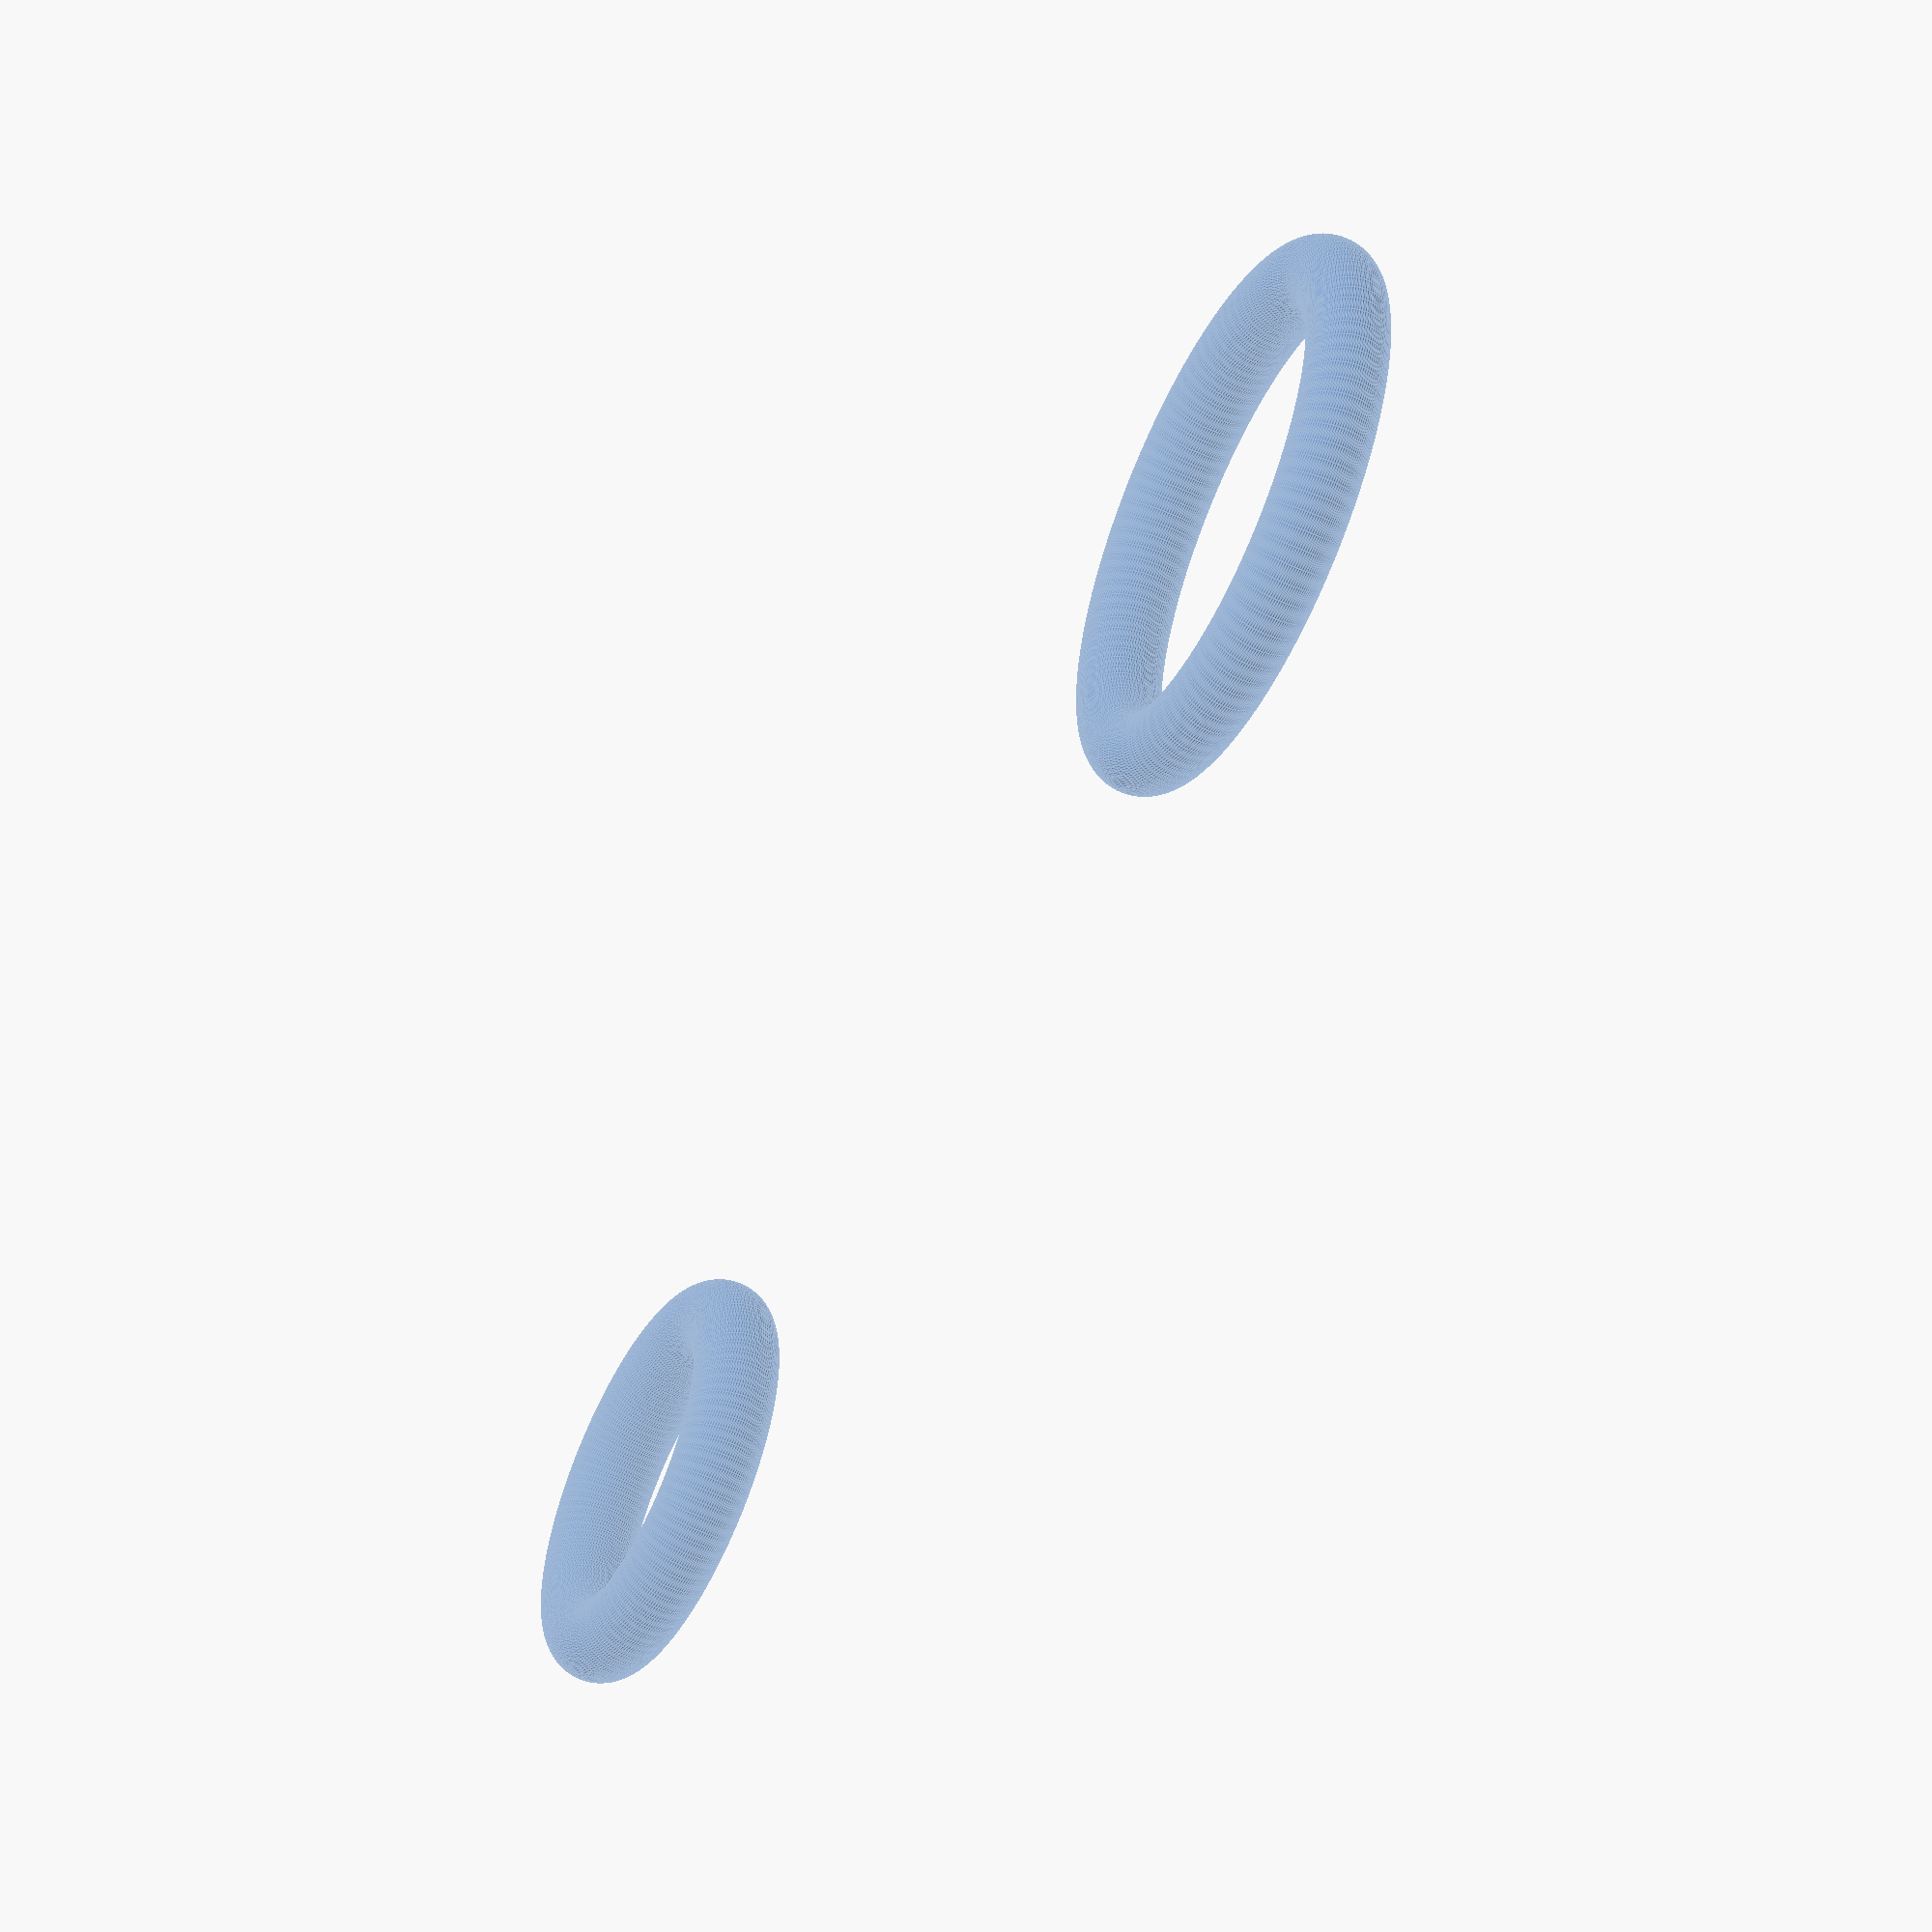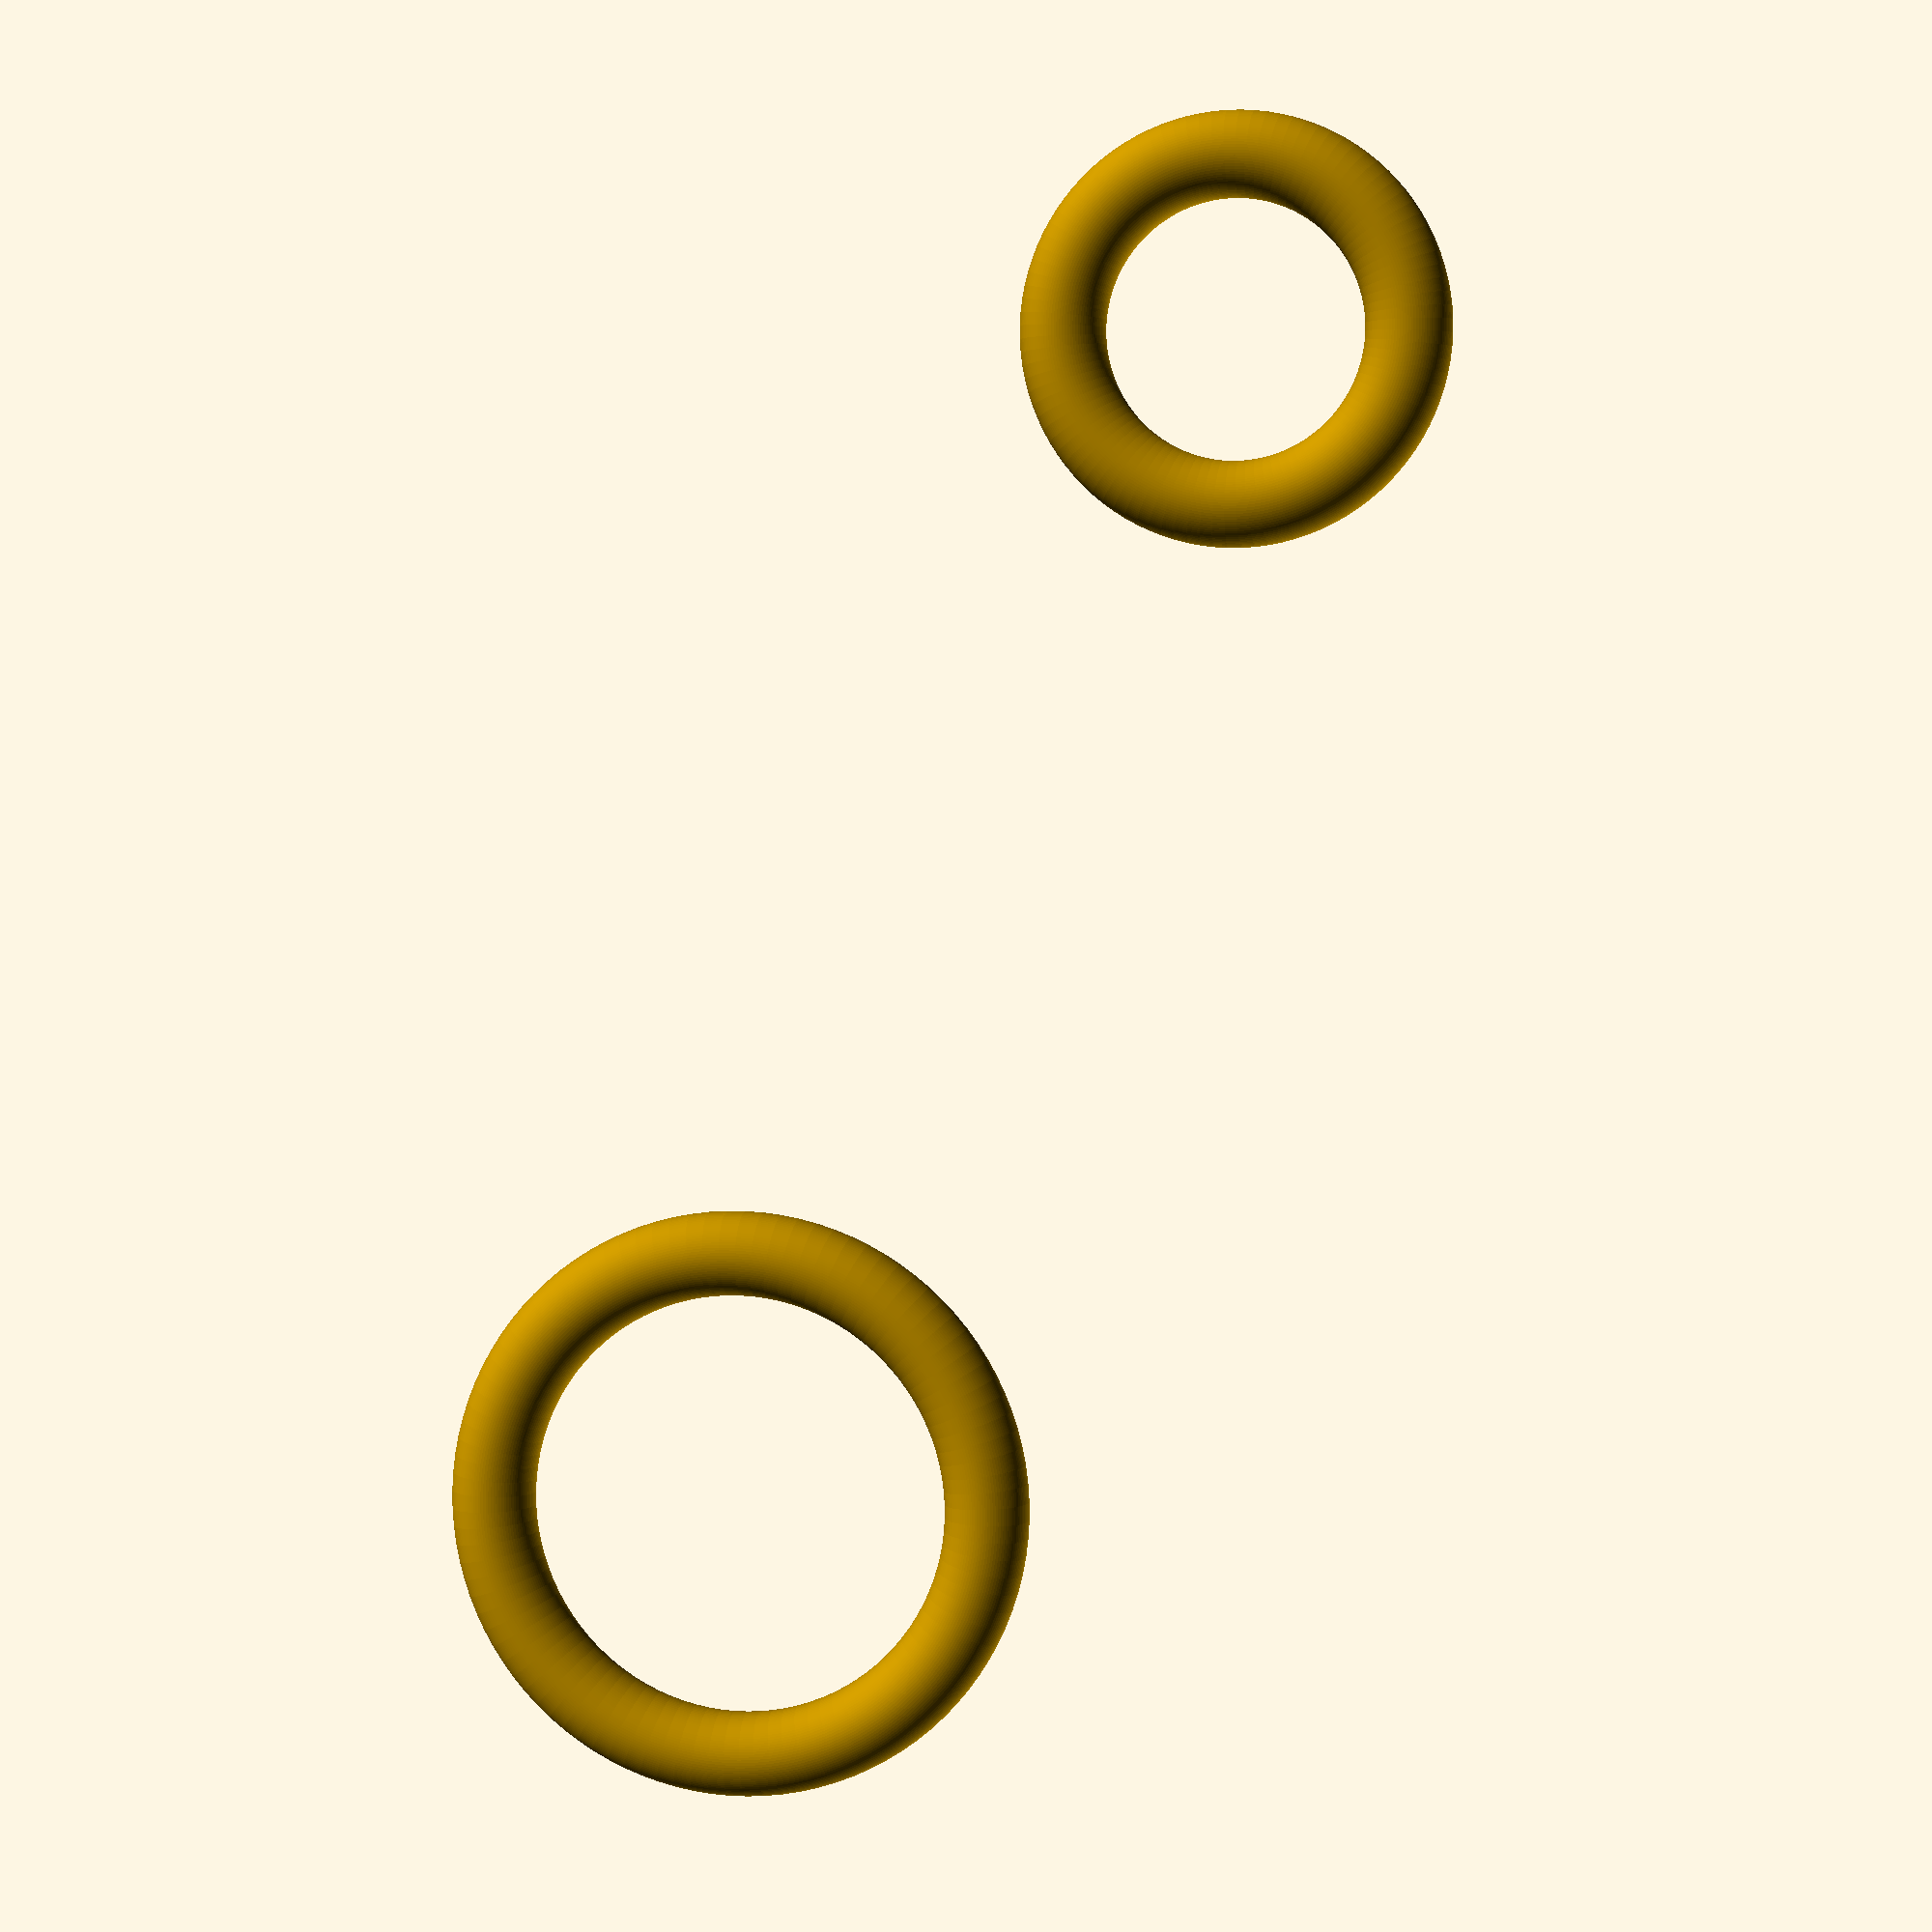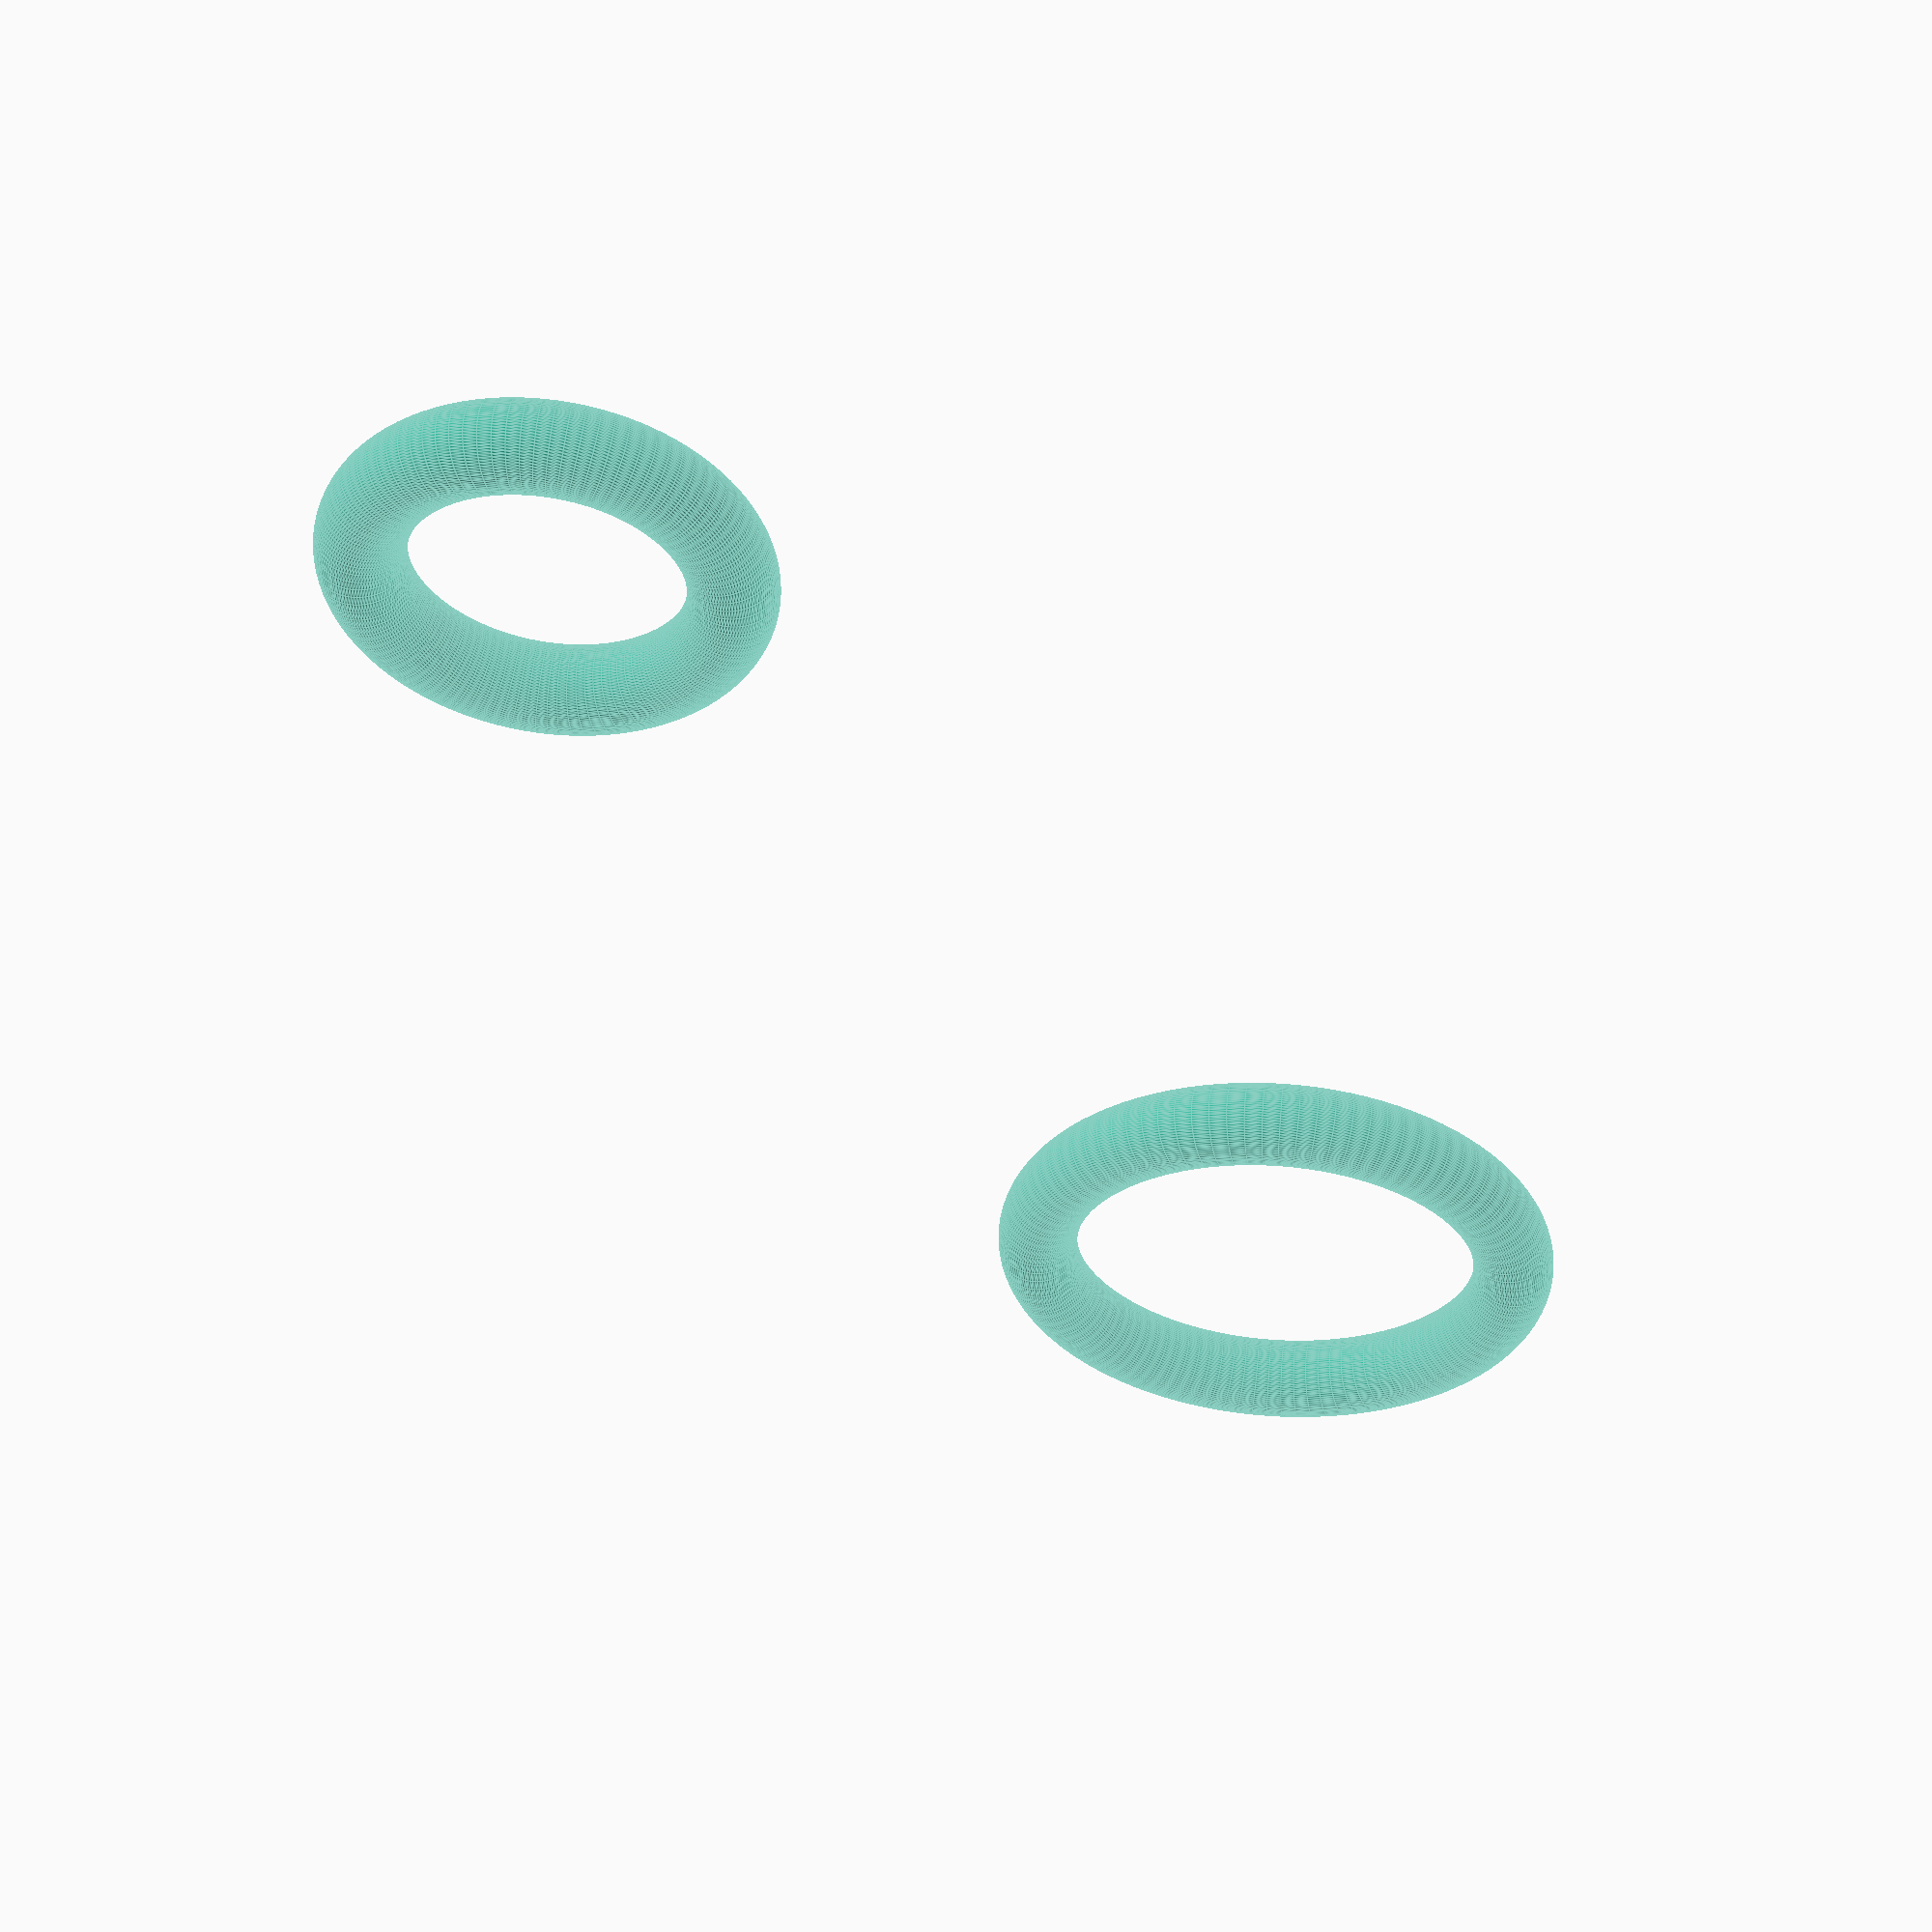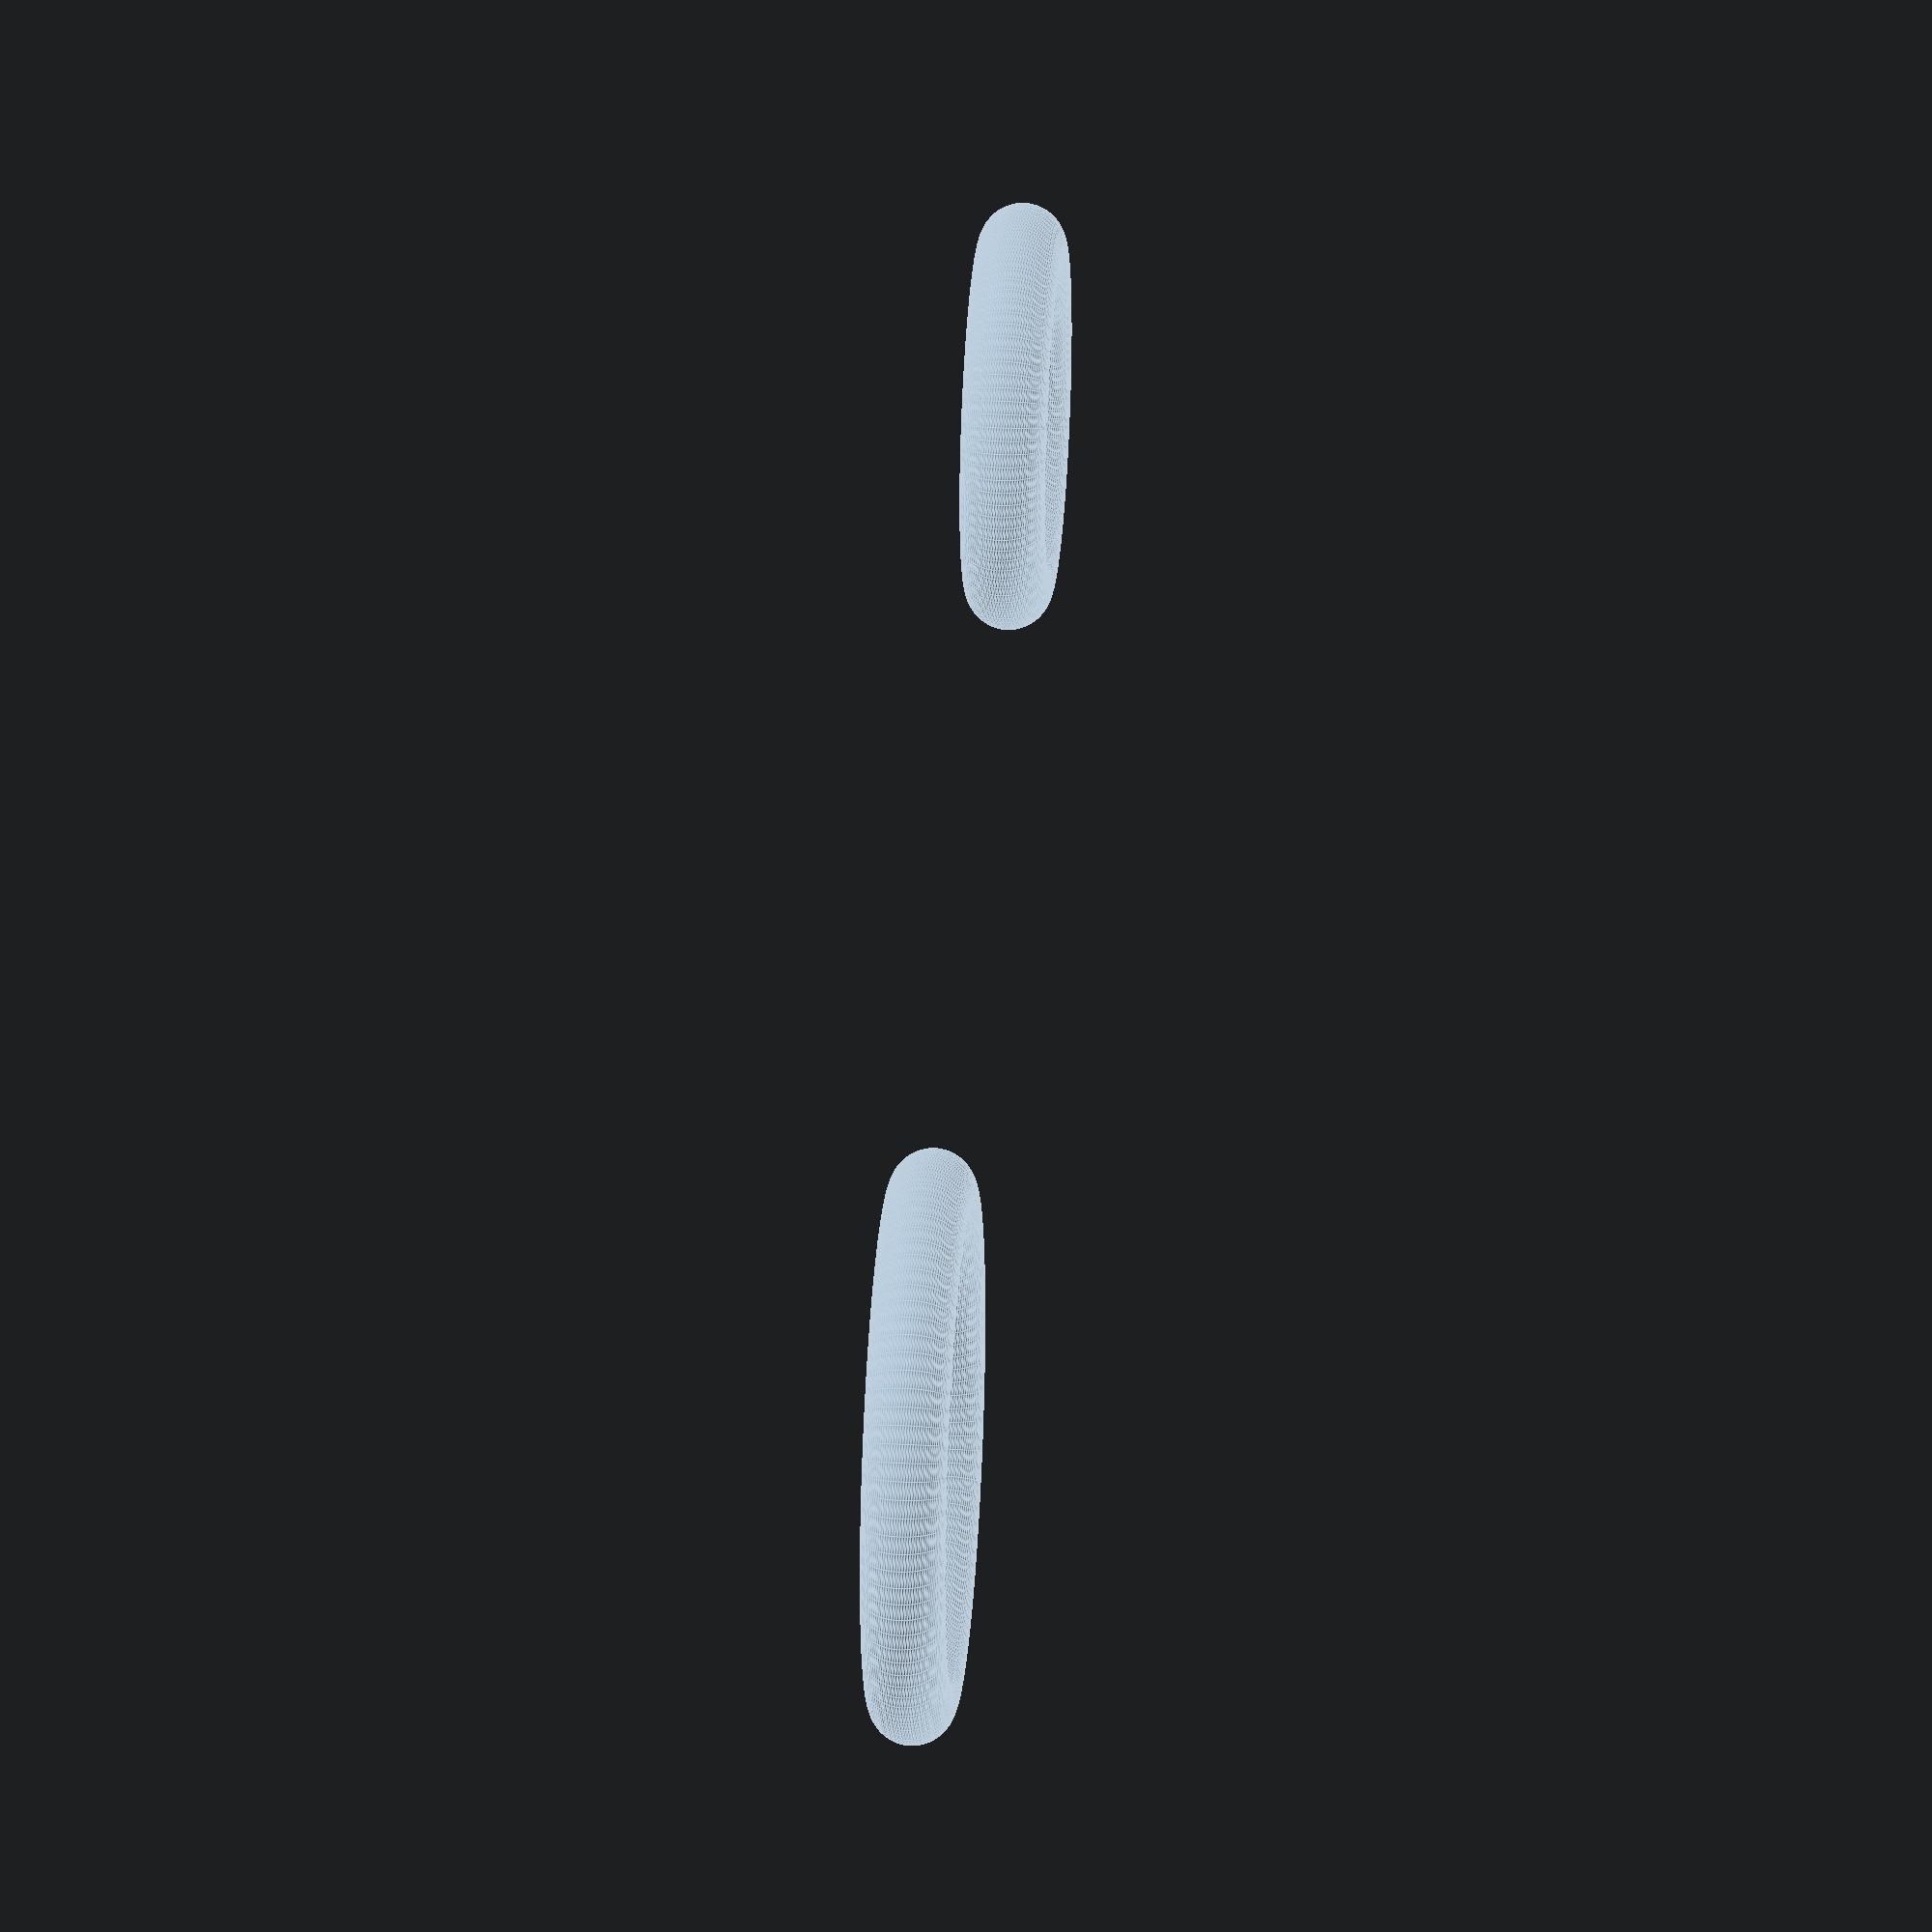
<openscad>
rotate_extrude($fn=100) translate([6,0,0]) circle(1, $fn=100);

translate([30,0,0])rotate_extrude($fn=100) translate([4,0,0]) circle(1, $fn=100);
</openscad>
<views>
elev=234.0 azim=357.0 roll=116.6 proj=o view=edges
elev=176.3 azim=113.1 roll=169.8 proj=p view=solid
elev=125.3 azim=56.0 roll=174.4 proj=p view=edges
elev=328.8 azim=337.6 roll=274.5 proj=o view=edges
</views>
